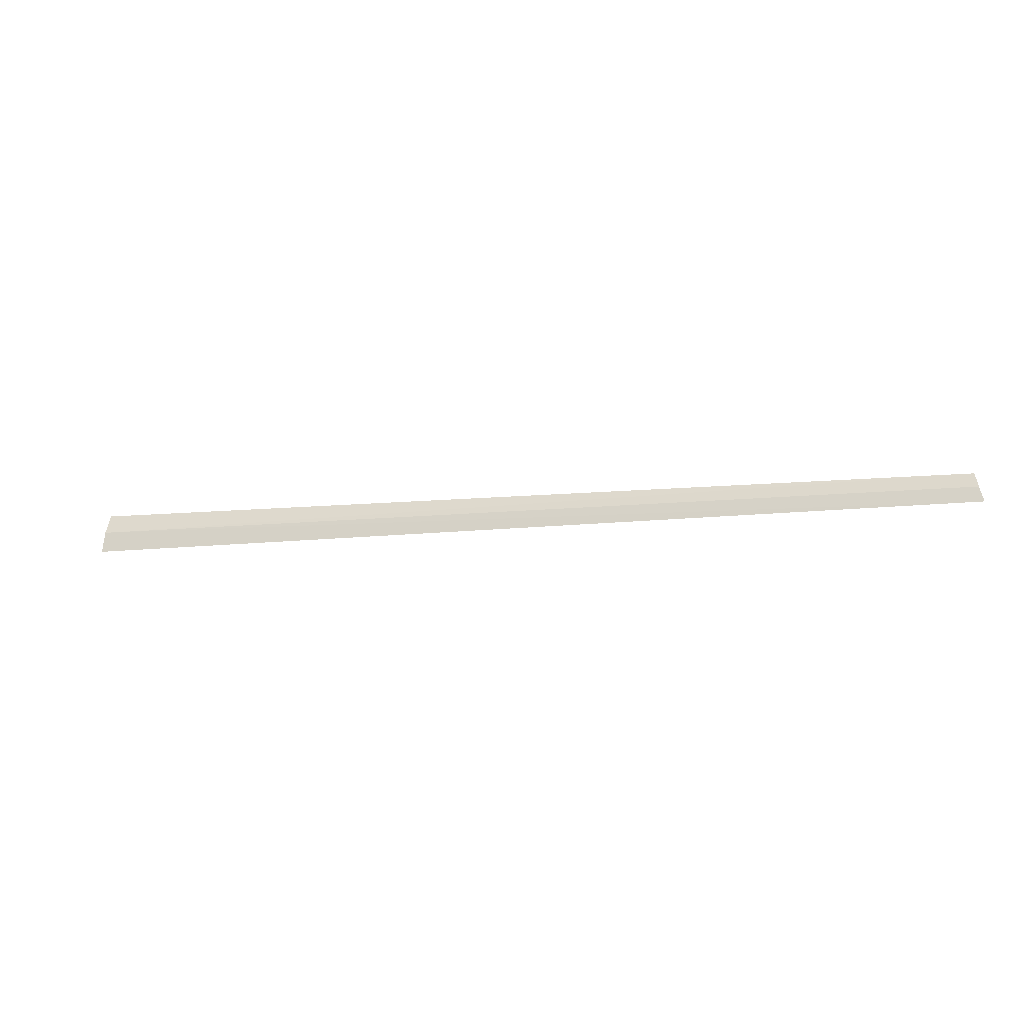
<metadata>
{"format":"obj","ext":"obj","renderer":"f3d","projection":"perspective","resolution":1024,"background":"white","views":[{"elev":-10.0,"azim":17.4,"up":"+Z"}]}
</metadata>
<code>
v -12.49 -3.905 5.907
v 12.97 -4.034 5.45
v 12.84 -3.921 5.865
v -12.49 -4.056 5.308
v 12.74 -3.739 6.252
v -12.49 -3.612 6.45
f 1 3 2
f 1 2 4
f 1 6 5
f 1 5 3
f 1 4 6

</code>
